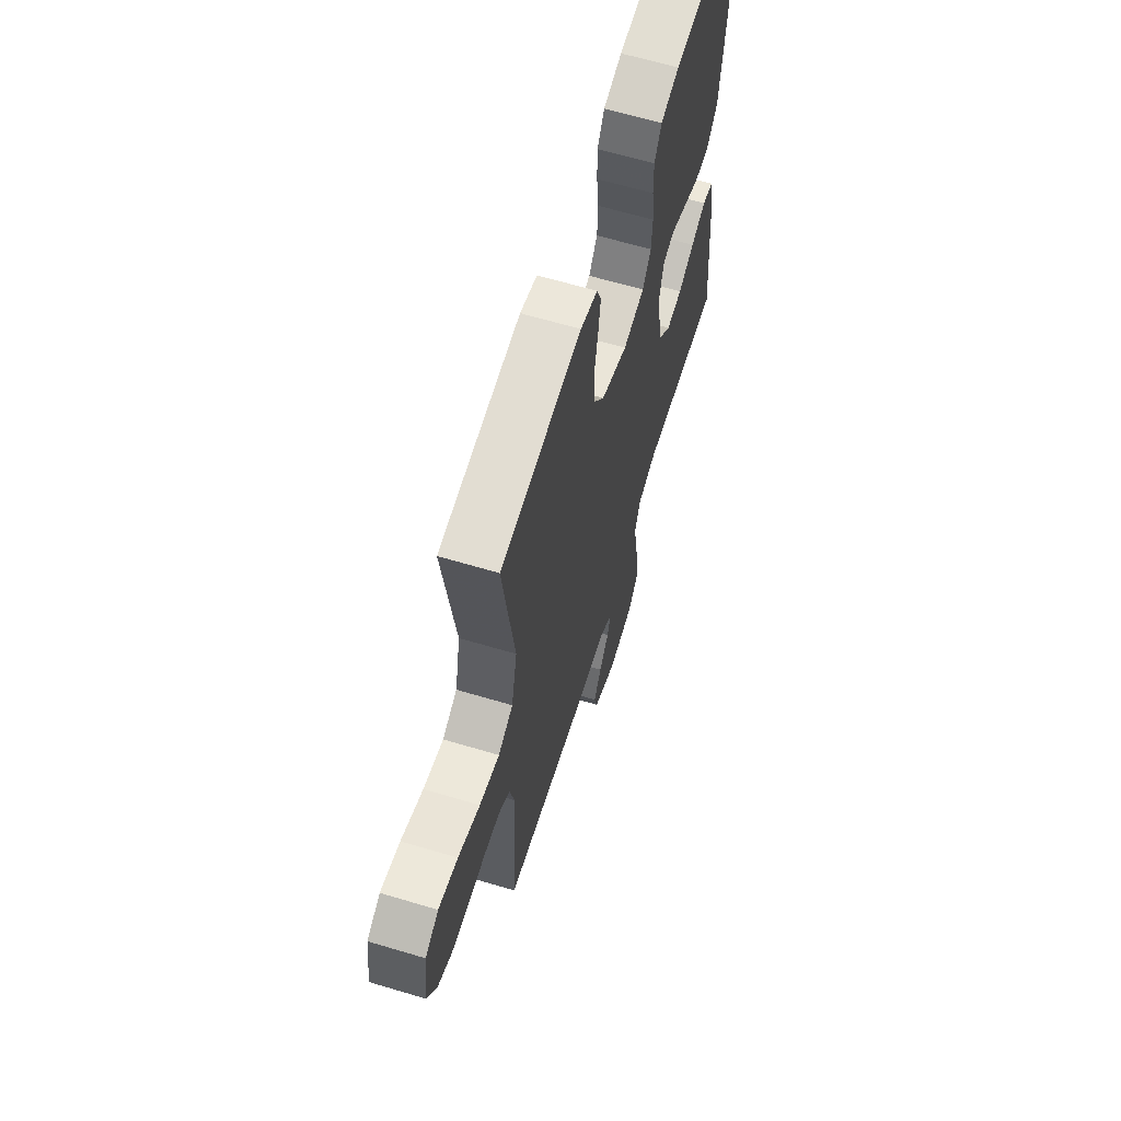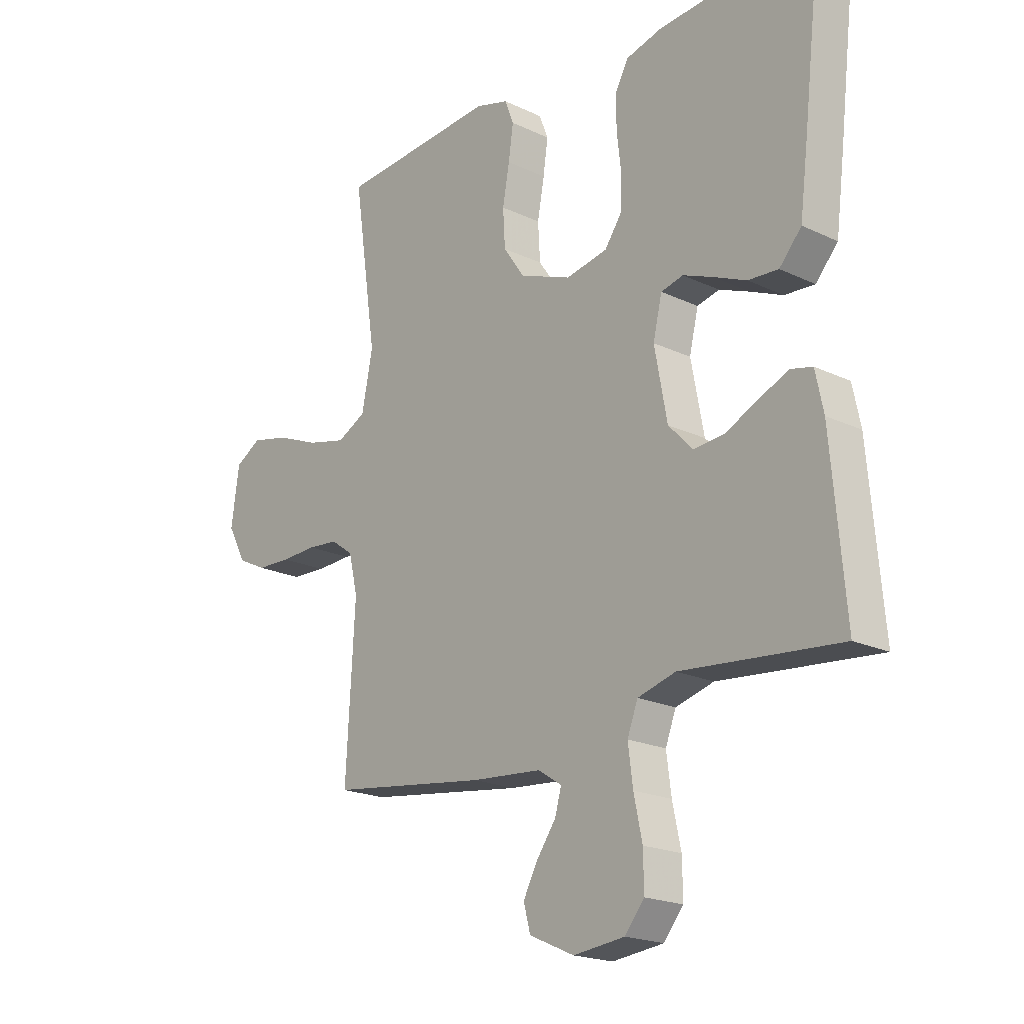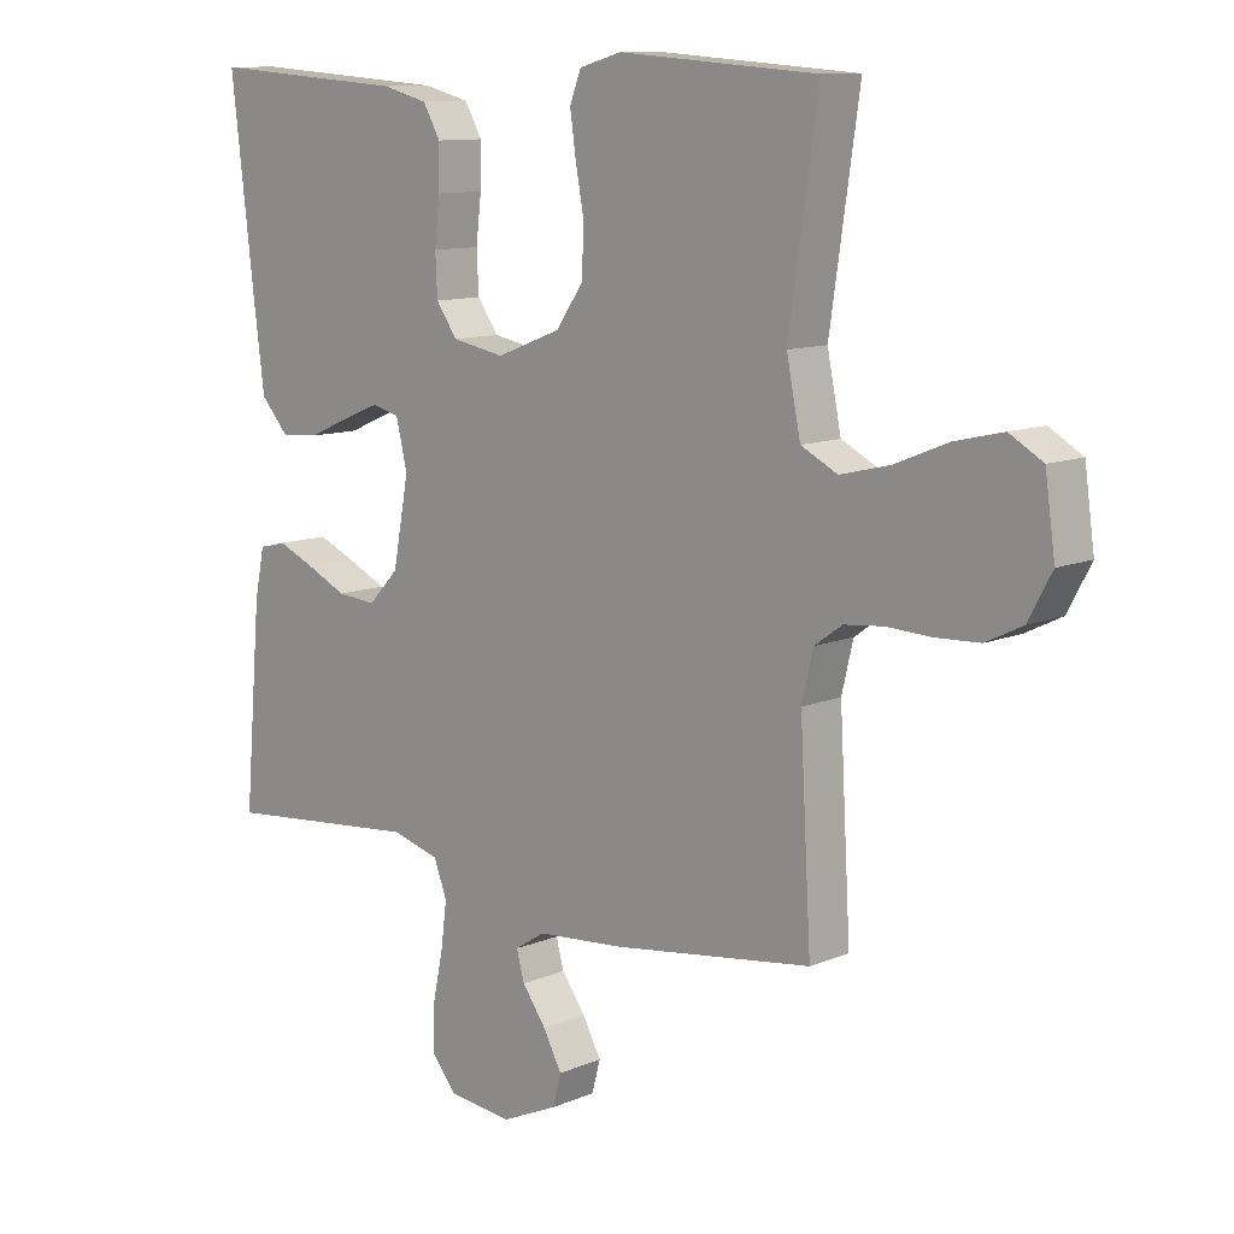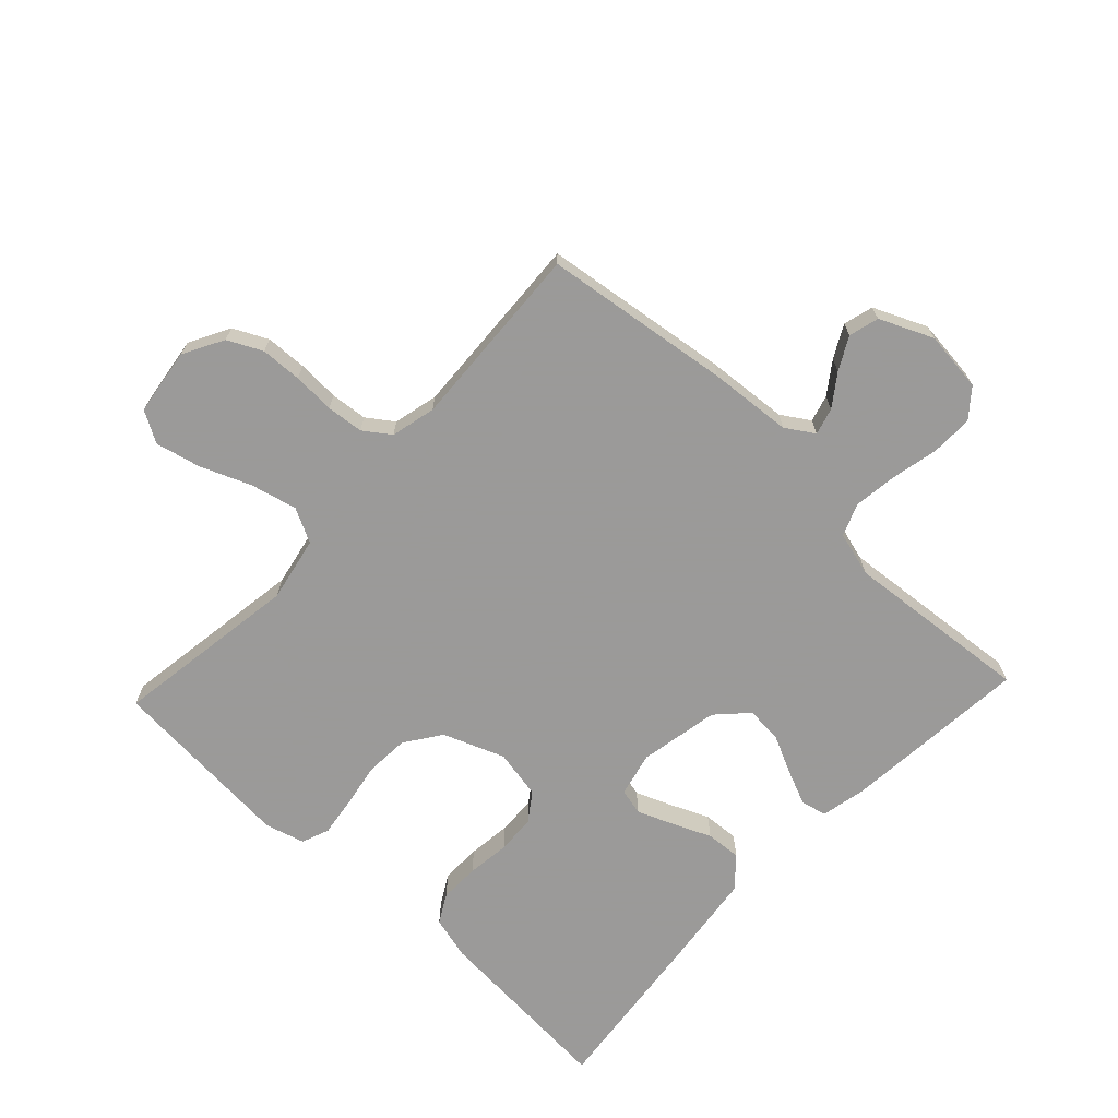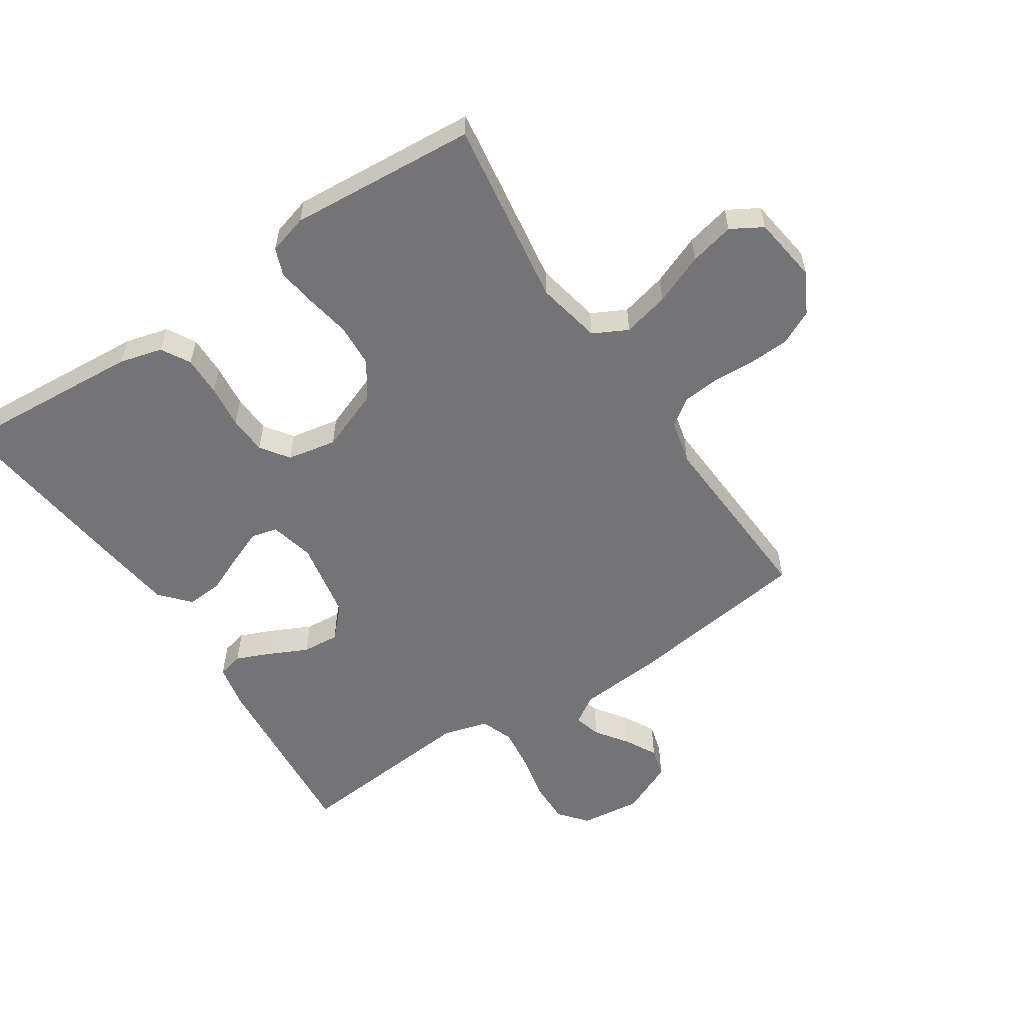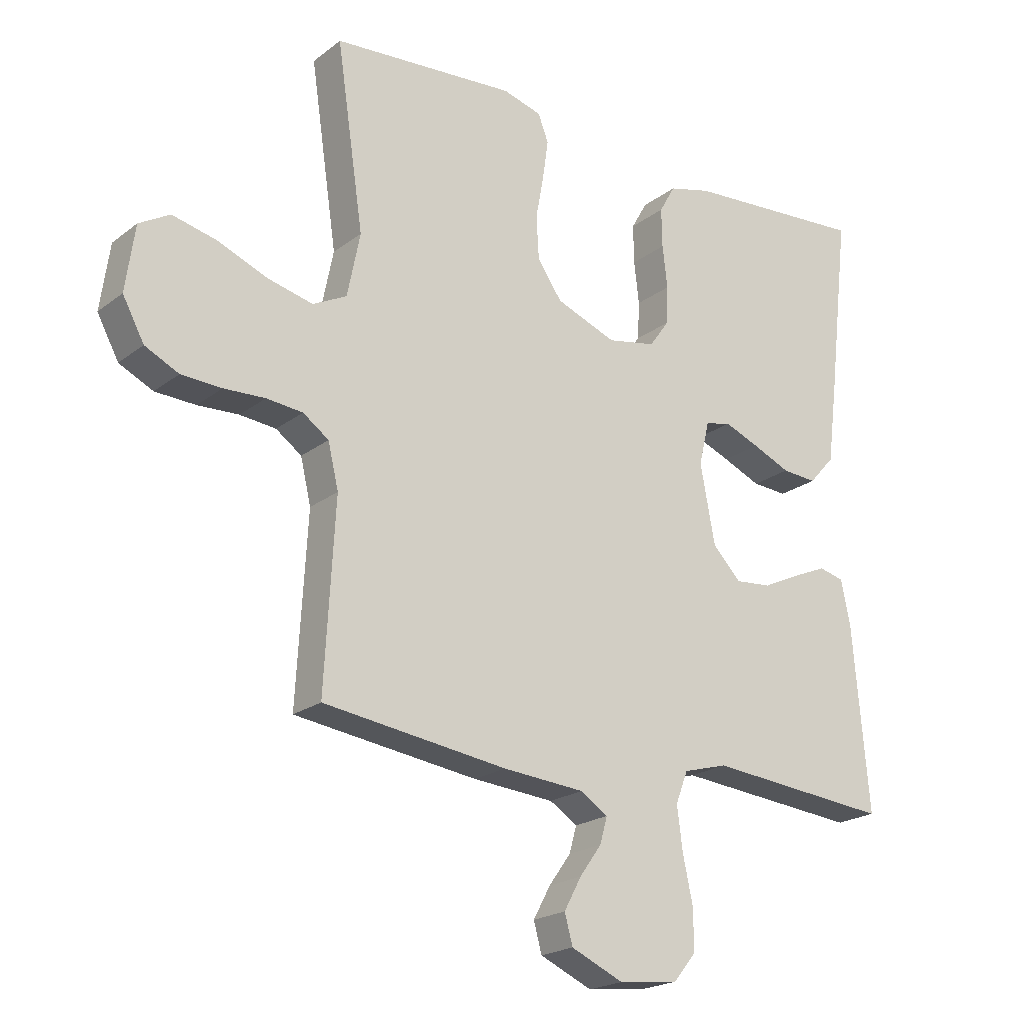
<metadata>
{"format":"obj","ext":"obj","renderer":"f3d","projection":"perspective","resolution":1024,"background":"white","views":[{"elev":63.7,"azim":106.8,"up":"+Z"},{"elev":-20.0,"azim":-131.1,"up":"+Z"},{"elev":10.9,"azim":43.9,"up":"+Z"},{"elev":-69.5,"azim":136.7,"up":"+Y"},{"elev":-56.3,"azim":33.4,"up":"+Y"},{"elev":-20.9,"azim":143.3,"up":"+Z"}]}
</metadata>
<code>
v -0.5 0.07 0.5
v -0.2 0.07 0.479
v -0.131 0.07 0.461
v -0.105 0.07 0.415
v -0.106 0.07 0.351
v -0.114 0.07 0.282
v -0.111 0.07 0.22
v -0.079 0.07 0.175
v 0 0.07 0.16
v 0.098 0.07 0.198
v 0.138 0.07 0.256
v 0.142 0.07 0.326
v 0.129 0.07 0.397
v 0.12 0.07 0.46
v 0.137 0.07 0.504
v 0.2 0.07 0.522
v 0.5 0.07 0.5
v 0.456 0.07 0.2
v 0.477 0.07 0.096
v 0.532 0.07 0.068
v 0.606 0.07 0.086
v 0.687 0.07 0.119
v 0.759 0.07 0.136
v 0.809 0.07 0.107
v 0.824 0.07 0
v 0.789 0.07 -0.065
v 0.734 0.07 -0.092
v 0.668 0.07 -0.095
v 0.601 0.07 -0.092
v 0.542 0.07 -0.098
v 0.5 0.07 -0.128
v 0.483 0.07 -0.2
v 0.5 0.07 -0.5
v 0.2 0.07 -0.541
v 0.067 0.07 -0.552
v 0.022 0.07 -0.581
v 0.034 0.07 -0.624
v 0.07 0.07 -0.674
v 0.098 0.07 -0.726
v 0.085 0.07 -0.774
v 0 0.07 -0.812
v -0.097 0.07 -0.801
v -0.134 0.07 -0.756
v -0.133 0.07 -0.689
v -0.117 0.07 -0.614
v -0.108 0.07 -0.544
v -0.128 0.07 -0.492
v -0.2 0.07 -0.472
v -0.5 0.07 -0.5
v -0.474 0.07 -0.2
v -0.459 0.07 -0.128
v -0.418 0.07 -0.118
v -0.362 0.07 -0.142
v -0.301 0.07 -0.171
v -0.242 0.07 -0.176
v -0.196 0.07 -0.128
v -0.172 0.07 0
v -0.189 0.07 0.071
v -0.231 0.07 0.081
v -0.288 0.07 0.058
v -0.35 0.07 0.031
v -0.407 0.07 0.027
v -0.449 0.07 0.074
v -0.465 0.07 0.2
v -0.5 0 0.5
v -0.2 0 0.479
v -0.131 0 0.461
v -0.105 0 0.415
v -0.106 0 0.351
v -0.114 0 0.282
v -0.111 0 0.22
v -0.079 0 0.175
v 0 0 0.16
v 0.098 0 0.198
v 0.138 0 0.256
v 0.142 0 0.326
v 0.129 0 0.397
v 0.12 0 0.46
v 0.137 0 0.504
v 0.2 0 0.522
v 0.5 0 0.5
v 0.456 0 0.2
v 0.477 0 0.096
v 0.532 0 0.068
v 0.606 0 0.086
v 0.687 0 0.119
v 0.759 0 0.136
v 0.809 0 0.107
v 0.824 0 0
v 0.789 0 -0.065
v 0.734 0 -0.092
v 0.668 0 -0.095
v 0.601 0 -0.092
v 0.542 0 -0.098
v 0.5 0 -0.128
v 0.483 0 -0.2
v 0.5 0 -0.5
v 0.2 0 -0.541
v 0.067 0 -0.552
v 0.022 0 -0.581
v 0.034 0 -0.624
v 0.07 0 -0.674
v 0.098 0 -0.726
v 0.085 0 -0.774
v 0 0 -0.812
v -0.097 0 -0.801
v -0.134 0 -0.756
v -0.133 0 -0.689
v -0.117 0 -0.614
v -0.108 0 -0.544
v -0.128 0 -0.492
v -0.2 0 -0.472
v -0.5 0 -0.5
v -0.474 0 -0.2
v -0.459 0 -0.128
v -0.418 0 -0.118
v -0.362 0 -0.142
v -0.301 0 -0.171
v -0.242 0 -0.176
v -0.196 0 -0.128
v -0.172 0 0
v -0.189 0 0.071
v -0.231 0 0.081
v -0.288 0 0.058
v -0.35 0 0.031
v -0.407 0 0.027
v -0.449 0 0.074
v -0.465 0 0.2
f 4 5 6
f 3 4 6
f 2 3 6
f 1 2 6
f 64 1 6
f 63 64 6
f 62 63 6
f 61 62 6
f 60 61 6
f 59 60 6 7
f 58 59 7 8
f 57 58 8 9
f 56 57 9 10
f 52 53 54
f 51 52 54
f 50 51 54
f 49 50 54
f 48 49 54
f 47 48 54 55
f 46 47 55 56
f 43 44 45
f 42 43 45
f 41 42 45
f 40 41 45
f 39 40 45
f 38 39 45
f 37 38 45
f 36 37 45 46
f 46 56 10
f 36 46 10
f 35 36 10
f 35 10 11
f 34 35 11
f 33 34 11
f 32 33 11
f 27 28 29
f 26 27 29
f 25 26 29
f 24 25 29
f 23 24 29
f 22 23 29
f 21 22 29
f 20 21 29 30
f 19 20 30 31
f 16 17 18
f 15 16 18
f 14 15 18
f 13 14 18
f 12 13 18
f 19 31 32
f 18 19 32
f 12 18 32
f 11 12 32
f 70 69 68
f 70 68 67
f 70 67 66
f 70 66 65
f 70 65 128
f 70 128 127
f 70 127 126
f 70 126 125
f 70 125 124
f 71 70 124 123
f 72 71 123 122
f 73 72 122 121
f 74 73 121 120
f 118 117 116
f 118 116 115
f 118 115 114
f 118 114 113
f 118 113 112
f 119 118 112 111
f 120 119 111 110
f 109 108 107
f 109 107 106
f 109 106 105
f 109 105 104
f 109 104 103
f 109 103 102
f 109 102 101
f 110 109 101 100
f 74 120 110
f 74 110 100
f 74 100 99
f 75 74 99
f 75 99 98
f 75 98 97
f 75 97 96
f 93 92 91
f 93 91 90
f 93 90 89
f 93 89 88
f 93 88 87
f 93 87 86
f 93 86 85
f 94 93 85 84
f 95 94 84 83
f 82 81 80
f 82 80 79
f 82 79 78
f 82 78 77
f 82 77 76
f 96 95 83
f 96 83 82
f 96 82 76
f 96 76 75
f 1 65 66 2
f 2 66 67 3
f 3 67 68 4
f 4 68 69 5
f 5 69 70 6
f 6 70 71 7
f 7 71 72 8
f 8 72 73 9
f 9 73 74 10
f 10 74 75 11
f 11 75 76 12
f 12 76 77 13
f 13 77 78 14
f 14 78 79 15
f 15 79 80 16
f 16 80 81 17
f 17 81 82 18
f 18 82 83 19
f 19 83 84 20
f 20 84 85 21
f 21 85 86 22
f 22 86 87 23
f 23 87 88 24
f 24 88 89 25
f 25 89 90 26
f 26 90 91 27
f 27 91 92 28
f 28 92 93 29
f 29 93 94 30
f 30 94 95 31
f 31 95 96 32
f 32 96 97 33
f 33 97 98 34
f 34 98 99 35
f 35 99 100 36
f 36 100 101 37
f 37 101 102 38
f 38 102 103 39
f 39 103 104 40
f 40 104 105 41
f 41 105 106 42
f 42 106 107 43
f 43 107 108 44
f 44 108 109 45
f 45 109 110 46
f 46 110 111 47
f 47 111 112 48
f 48 112 113 49
f 49 113 114 50
f 50 114 115 51
f 51 115 116 52
f 52 116 117 53
f 53 117 118 54
f 54 118 119 55
f 55 119 120 56
f 56 120 121 57
f 57 121 122 58
f 58 122 123 59
f 59 123 124 60
f 60 124 125 61
f 61 125 126 62
f 62 126 127 63
f 63 127 128 64
f 64 128 65 1

</code>
